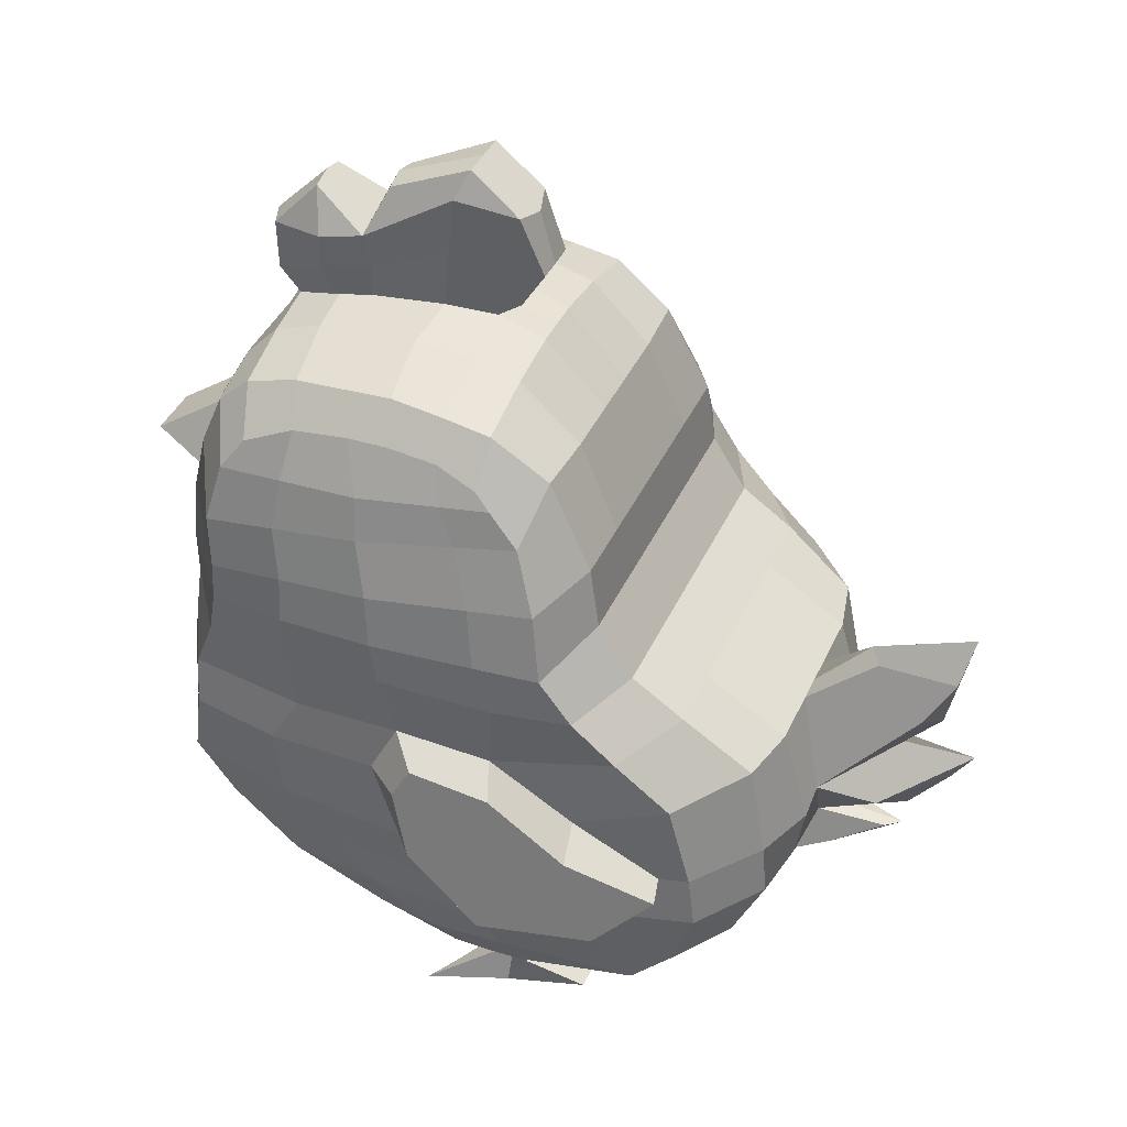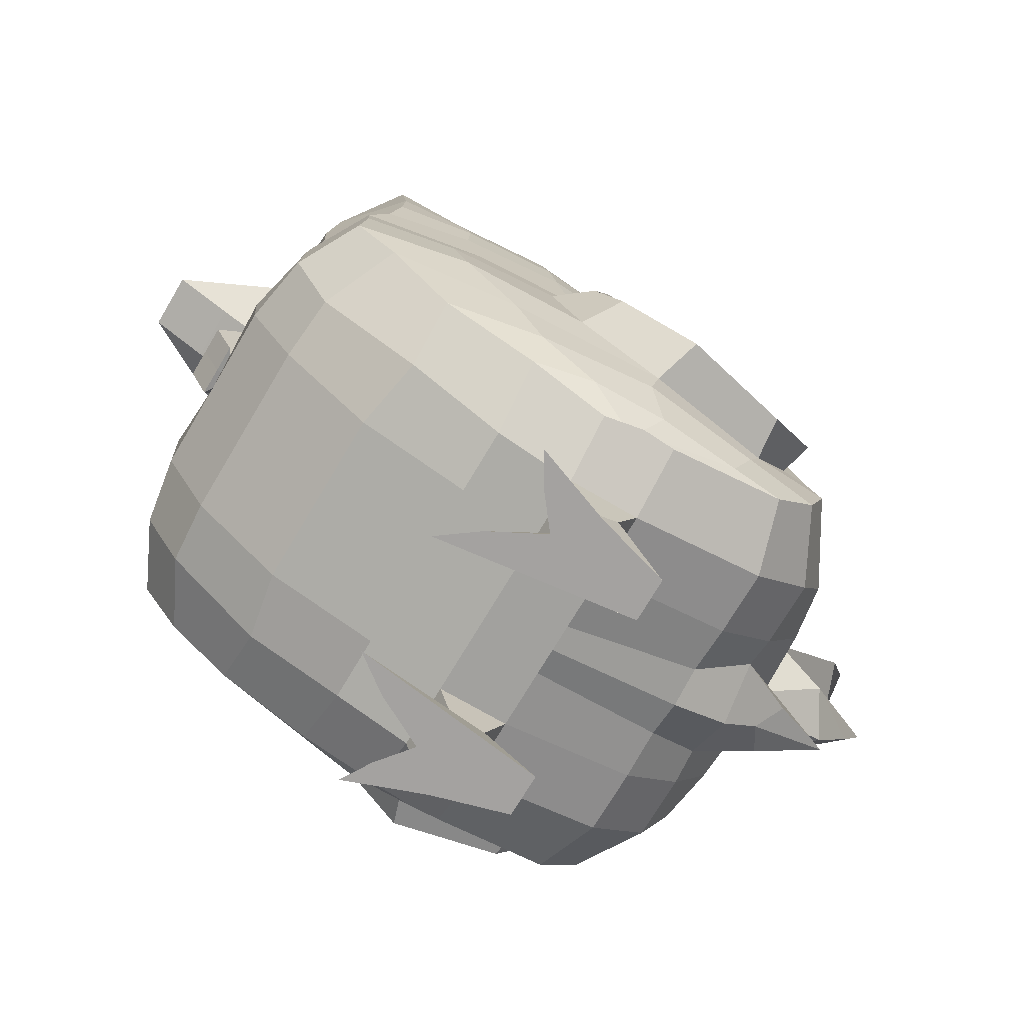
<metadata>
{"format":"obj","ext":"obj","renderer":"f3d","projection":"perspective","resolution":1024,"background":"white","views":[{"elev":40.0,"azim":22.7,"up":"+Y"},{"elev":-72.7,"azim":-30.7,"up":"+Y"}]}
</metadata>
<code>
o Chicken
v 0.1915 0.0458 0.04869
v -0.1515 0.0256 0.04655
v 0.1471 0.0736 0.04904
v -0.1462 0.05516 0.04581
v 0.2065 -0.007076 0.04869
v -0.1504 -0.006946 0.04869
v 0.201 -0.03697 0.04869
v -0.1252 -0.04905 0.04943
v 0.1795 -0.07148 0.04869
v -0.07557 -0.0939 0.04906
v 0.1463 -0.1014 0.04869
v -0.0142 -0.1119 0.04869
v 0.06903 -0.1239 0.04869
v 0.02904 -0.1249 0.04869
v 0.1184 0.09297 0.04925
v -0.1393 0.08407 0.04567
v 0.09942 0.1225 0.04924
v -0.1334 0.1089 0.04626
v 0.09441 0.1569 0.04869
v -0.1349 0.1519 0.04782
v 0.07333 0.2045 0.04694
v -0.1312 0.1805 0.04921
v 0.04087 0.235 0.04862
v -0.1142 0.2111 0.04869
v -0.01661 0.2441 0.04851
v -0.07111 0.2383 0.047
v 0.1471 0.0736 0.08519
v 0.1844 0.045 0.08085
v -0.1421 0.02748 0.0864
v -0.1395 0.05256 0.08557
v 0.1941 -0.006676 0.0825
v -0.1441 -0.005618 0.08646
v 0.1958 -0.03834 0.08049
v -0.1224 -0.04756 0.08445
v 0.1795 -0.07148 0.08484
v -0.06807 -0.08781 0.08795
v 0.1463 -0.1014 0.08484
v -0.0142 -0.1119 0.08484
v 0.06903 -0.1239 0.08484
v 0.02904 -0.1249 0.08484
v -0.1347 0.08497 0.08552
v 0.1184 0.09297 0.0854
v -0.1352 0.1093 0.08518
v 0.09942 0.1225 0.08538
v -0.1297 0.1477 0.08791
v 0.09441 0.1569 0.08484
v -0.1225 0.1788 0.08755
v 0.07128 0.2038 0.08195
v -0.1109 0.2072 0.08608
v 0.041 0.2259 0.08536
v -0.06667 0.2296 0.08391
v -0.01352 0.2337 0.08463
v 0.1915 0.0458 0
v -0.1461 0.0245 0
v 0.1471 0.0736 0
v -0.1504 -0.006946 0
v 0.201 -0.03697 0
v -0.1252 -0.04905 0
v 0.1795 -0.08787 0
v -0.07557 -0.0939 0
v 0.1463 -0.103 0
v -0.0142 -0.1119 0
v 0.06903 -0.1239 0
v 0.02904 -0.1249 0
v 0.1184 0.09297 0
v -0.1335 0.08461 0
v 0.09942 0.1225 0
v -0.1422 0.03315 0
v 0.09441 0.1569 0
v -0.142 0.03362 0
v 0.07333 0.2045 0
v -0.1311 0.1805 0
v 0.04087 0.2394 0
v -0.1139 0.2122 0
v 0.01474 0.2421 0.04837
v -0.09713 0.2288 0.04671
v 0.01434 0.2304 0.08511
v -0.0942 0.2224 0.08491
v 0.018 0.2454 0
v -0.1068 0.2242 0
v 0.02904 -0.1249 0.01526
v 0.06903 -0.1239 0.01526
v -0.07293 0.2404 0.02065
v 0.2065 -0.001658 0.03163
v 0.1915 0.0458 0.01526
v -0.1356 0.152 0.0161
v -0.0142 -0.1119 0.01526
v 0.09441 0.1569 0.01526
v 0.07333 0.2045 0.01351
v 0.1462 -0.09772 0.02146
v 0.2032 -0.0365 0.01237
v 0.1471 0.0736 0.01561
v 0.1184 0.09297 0.01582
v -0.07557 -0.0939 0.01563
v 0.04087 0.2394 0.01526
v -0.1335 0.08461 0.01526
v -0.133 0.05336 0.01526
v 0.1797 -0.06457 0.0302
v 0.09942 0.1225 0.01581
v -0.01383 0.2483 0.01829
v -0.1461 0.0245 0.01526
v 0.01474 0.2478 0.01579
v -0.09889 0.2317 0.01528
v -0.05377 0.2449 0.02065
v -0.058 0.2797 0
v 0.001347 0.3298 0
v -0.1164 0.2713 0
v -0.08658 0.3015 0
v 0.02682 0.255 0
v 0.02682 0.255 0.01287
v -0.1109 0.272 0.01502
v -0.08658 0.2985 0.0123
v 0.001347 0.3298 0.01526
v -0.05793 0.2798 0.02062
v -0.04564 0.3098 0
v -0.04492 0.3073 0.0123
v 0.03178 0.3046 0
v 0.02754 0.308 0.01578
v 0.03978 0.2758 0.01338
v 0.03981 0.2756 0
v -0.1355 0.1526 0
v -0.1643 0.09866 0
v -0.1955 0.1152 0
v -0.1955 0.1152 0.01526
v -0.1643 0.09866 0.01526
v -0.1555 0.144 0.01526
v -0.1555 0.1441 0
v -0.1525 0.03113 0
v -0.1631 0.05355 0
v -0.1429 0.08889 0
v -0.1631 0.05355 0.01526
v -0.1429 0.08889 0.01526
v -0.1526 0.03089 0.01526
v 0.2222 0.08031 0
v 0.2415 0.01912 0
v 0.2277 0.07411 0.006993
v 0.2775 0.1027 0
v 0.2722 0.0799 0.01285
v 0.2065 -0.007076 0
v 0.2084 -0.02569 0
v 0.2483 -0.04112 0
v 0.2022 -0.06369 0
v 0.2396 -0.04387 0.003884
v 0.2117 -0.05692 0.01501
v 0.2722 0.003474 0
v 0.2499 -0.02459 0
v 0.2378 -0.00983 0.0229
v 0.2839 0.02112 0
v 0.2583 0.05851 0.02334
v 0.2642 0.04162 0
v 0.05642 -0.1518 0.04869
v 0.03633 -0.1519 0.04869
v 0.05642 -0.1518 0.08484
v 0.03633 -0.1519 0.08484
v 0.08794 -0.1699 0.0498
v -0.02375 -0.1699 0.03541
v 0.08781 -0.1699 0.07451
v 0.001571 -0.1699 0.1029
v 0.03633 -0.1519 0.06604
v -0.002703 -0.1699 0.05101
v 0.01154 -0.1699 0.08581
v 0.02686 -0.1699 0.06664
v -0.08093 0.2761 0.0247
v -0.004789 0.3158 0.02389
v -0.113 0.2446 0
v -0.05494 0.2592 0.01795
v -0.1102 0.245 0.01514
v -0.08082 0.2552 0.02447
v -0.009509 0.2817 0.02071
v 0.1234 0.06455 0.1221
v 0.1532 0.03851 0.1191
v -0.1216 0.02301 0.1223
v -0.1212 0.05043 0.1189
v 0.1661 -0.004991 0.1213
v -0.1257 -0.009934 0.1224
v 0.1708 -0.0312 0.1245
v -0.1032 -0.03595 0.1244
v 0.1597 -0.06282 0.1248
v -0.06803 -0.07055 0.1221
v 0.1359 -0.08891 0.1238
v -0.01537 -0.09226 0.1225
v 0.06986 -0.1056 0.1222
v 0.02865 -0.1091 0.1198
v -0.1101 0.07845 0.1204
v 0.1005 0.08696 0.1247
v -0.1045 0.1044 0.123
v 0.08343 0.1114 0.1262
v -0.1031 0.1266 0.1233
v 0.07656 0.1454 0.118
v -0.1053 0.1552 0.1206
v 0.06439 0.1779 0.108
v -0.0985 0.1857 0.1131
v 0.03932 0.2028 0.1015
v -0.061 0.2124 0.1023
v -0.009645 0.2145 0.09931
v 0.01775 0.2122 0.09988
v -0.08692 0.2015 0.107
v 0.04657 -0.1519 0.08304
v 0.04544 -0.1699 0.08668
v -0.01005 0.02711 0.1359
v 0.004794 0.05577 0.1332
v 0.006318 -0.01526 0.1393
v 0.05399 -0.04467 0.1391
v 0.04987 -0.06441 0.1371
v 0.06024 -0.08843 0.1297
v 0.0509 -0.1054 0.1231
v -0.004289 0.0875 0.1336
v -0.008896 0.1104 0.1329
v -0.01176 0.1384 0.129
v -0.01947 0.1669 0.1205
v -0.03173 0.2141 0.09944
v 0.04824 0.1952 0.1049
v -0.02176 0.1893 0.1137
v 0.05656 0.05087 0.1304
v 0.05845 0.0861 0.1311
v 0.04759 0.111 0.1288
v 0.04228 0.1427 0.1222
v 0.03184 0.1736 0.1128
v 0.1029 0.02127 0.1284
v 0.1496 -0.007904 0.1226
v 0.1257 -0.03971 0.1279
v 0.117 -0.06344 0.1296
v 0.1065 -0.08872 0.1261
v 0.0625 -0.1055 0.1225
v 0.02107 0.1929 0.1083
v 0.1257 -0.03971 0.1279
v 0.05399 -0.04467 0.1391
v 0.006318 -0.01526 0.1393
v 0.0559 0.05124 0.1288
v 0.1496 -0.007904 0.1226
v 0.02085 -0.006261 0.1593
v 0.0628 -0.03797 0.1649
v 0.1233 -0.0381 0.1515
v 0.009124 0.02672 0.151
v 0.01952 0.04553 0.1499
v 0.06378 0.04036 0.1495
v 0.1055 0.007637 0.1466
v 0.1542 -0.007429 0.141
v -0.07151 0.02289 0.1319
v -0.06428 -0.01206 0.1356
v -0.0322 -0.03984 0.1335
v -0.01481 -0.06781 0.1314
v 0.01804 -0.09106 0.1294
v 0.03857 -0.1074 0.1213
v -0.05457 0.05145 0.1303
v -0.06256 0.08221 0.1296
v -0.06156 0.1073 0.1295
v -0.06235 0.1318 0.1258
v -0.067 0.1604 0.1206
v -0.06427 0.1873 0.1134
v 0.1915 0.0458 -0.04869
v -0.1515 0.0256 -0.04655
v 0.1471 0.0736 -0.04904
v -0.1462 0.05516 -0.04581
v 0.2065 -0.007076 -0.04869
v -0.1504 -0.006946 -0.04869
v 0.201 -0.03697 -0.04869
v -0.1252 -0.04905 -0.04943
v 0.1795 -0.07148 -0.04869
v -0.07557 -0.0939 -0.04906
v 0.1463 -0.1014 -0.04869
v -0.0142 -0.1119 -0.04869
v 0.06903 -0.1239 -0.04869
v 0.02904 -0.1249 -0.04869
v 0.1184 0.09297 -0.04925
v -0.1393 0.08407 -0.04567
v 0.09942 0.1225 -0.04924
v -0.1334 0.1089 -0.04626
v 0.09441 0.1569 -0.04869
v -0.1349 0.1519 -0.04782
v 0.07333 0.2045 -0.04694
v -0.1312 0.1805 -0.04921
v 0.04087 0.235 -0.04862
v -0.1142 0.2111 -0.04869
v -0.01661 0.2441 -0.04851
v -0.07111 0.2383 -0.047
v 0.1471 0.0736 -0.08519
v 0.1844 0.045 -0.08085
v -0.1421 0.02748 -0.0864
v -0.1395 0.05256 -0.08557
v 0.1941 -0.006676 -0.0825
v -0.1441 -0.005618 -0.08646
v 0.1958 -0.03834 -0.08049
v -0.1224 -0.04756 -0.08445
v 0.1795 -0.07148 -0.08484
v -0.06807 -0.08781 -0.08795
v 0.1463 -0.1014 -0.08484
v -0.0142 -0.1119 -0.08484
v 0.06903 -0.1239 -0.08484
v 0.02904 -0.1249 -0.08484
v -0.1347 0.08497 -0.08552
v 0.1184 0.09297 -0.0854
v -0.1352 0.1093 -0.08518
v 0.09942 0.1225 -0.08538
v -0.1297 0.1477 -0.08791
v 0.09441 0.1569 -0.08484
v -0.1225 0.1788 -0.08755
v 0.07128 0.2038 -0.08195
v -0.1109 0.2072 -0.08608
v 0.041 0.2259 -0.08536
v -0.06667 0.2296 -0.08391
v -0.01352 0.2337 -0.08463
v 0.01474 0.2421 -0.04837
v -0.09713 0.2288 -0.04671
v 0.01434 0.2304 -0.08511
v -0.0942 0.2224 -0.08491
v 0.02904 -0.1249 -0.01526
v 0.06903 -0.1239 -0.01526
v -0.07293 0.2404 -0.02065
v 0.2065 -0.001658 -0.03163
v 0.1915 0.0458 -0.01526
v -0.1356 0.152 -0.0161
v -0.0142 -0.1119 -0.01526
v 0.09441 0.1569 -0.01526
v 0.07333 0.2045 -0.01351
v 0.1462 -0.09772 -0.02146
v 0.2032 -0.0365 -0.01237
v 0.1471 0.0736 -0.01561
v 0.1184 0.09297 -0.01582
v -0.07557 -0.0939 -0.01563
v 0.04087 0.2394 -0.01526
v -0.1335 0.08461 -0.01526
v -0.133 0.05336 -0.01526
v 0.1797 -0.06457 -0.0302
v 0.09942 0.1225 -0.01581
v -0.01383 0.2483 -0.01829
v -0.1461 0.0245 -0.01526
v 0.01474 0.2478 -0.01579
v -0.09889 0.2317 -0.01528
v -0.05377 0.2449 -0.02065
v 0.02682 0.255 -0.01287
v -0.1109 0.272 -0.01502
v -0.08658 0.2985 -0.0123
v 0.001347 0.3298 -0.01526
v -0.05793 0.2798 -0.02062
v -0.04492 0.3073 -0.0123
v 0.02754 0.308 -0.01578
v 0.03978 0.2758 -0.01338
v -0.1955 0.1152 -0.01526
v -0.1643 0.09866 -0.01526
v -0.1555 0.144 -0.01526
v -0.1631 0.05355 -0.01526
v -0.1429 0.08889 -0.01526
v -0.1526 0.03089 -0.01526
v 0.2277 0.07411 -0.006993
v 0.2722 0.0799 -0.01285
v 0.2396 -0.04387 -0.003884
v 0.2117 -0.05692 -0.01501
v 0.2378 -0.00983 -0.0229
v 0.2583 0.05851 -0.02334
v 0.05642 -0.1518 -0.04869
v 0.03633 -0.1519 -0.04869
v 0.05642 -0.1518 -0.08484
v 0.03633 -0.1519 -0.08484
v 0.08794 -0.1699 -0.0498
v -0.02375 -0.1699 -0.03541
v 0.08781 -0.1699 -0.07451
v 0.001571 -0.1699 -0.1029
v 0.03633 -0.1519 -0.06604
v -0.002703 -0.1699 -0.05101
v 0.01154 -0.1699 -0.08581
v 0.02686 -0.1699 -0.06664
v -0.08093 0.2761 -0.0247
v -0.004789 0.3158 -0.02389
v -0.05494 0.2592 -0.01795
v -0.1102 0.245 -0.01514
v -0.08082 0.2552 -0.02447
v -0.009509 0.2817 -0.02071
v 0.1234 0.06455 -0.1221
v 0.1532 0.03851 -0.1191
v -0.1216 0.02301 -0.1223
v -0.1212 0.05043 -0.1189
v 0.1661 -0.004991 -0.1213
v -0.1257 -0.009934 -0.1224
v 0.1708 -0.0312 -0.1245
v -0.1032 -0.03595 -0.1244
v 0.1597 -0.06282 -0.1248
v -0.06803 -0.07055 -0.1221
v 0.1359 -0.08891 -0.1238
v -0.01537 -0.09226 -0.1225
v 0.06986 -0.1056 -0.1222
v 0.02865 -0.1091 -0.1198
v -0.1101 0.07845 -0.1204
v 0.1005 0.08696 -0.1247
v -0.1045 0.1044 -0.123
v 0.08343 0.1114 -0.1262
v -0.1031 0.1266 -0.1233
v 0.07656 0.1454 -0.118
v -0.1053 0.1552 -0.1206
v 0.06439 0.1779 -0.108
v -0.0985 0.1857 -0.1131
v 0.03932 0.2028 -0.1015
v -0.061 0.2124 -0.1023
v -0.009645 0.2145 -0.09931
v 0.01775 0.2122 -0.09988
v -0.08692 0.2015 -0.107
v 0.04657 -0.1519 -0.08304
v 0.04544 -0.1699 -0.08668
v -0.01005 0.02711 -0.1359
v 0.004794 0.05577 -0.1332
v 0.006318 -0.01526 -0.1393
v 0.05399 -0.04467 -0.1391
v 0.04987 -0.06441 -0.1371
v 0.06024 -0.08843 -0.1297
v 0.0509 -0.1054 -0.1231
v -0.004289 0.0875 -0.1336
v -0.008896 0.1104 -0.1329
v -0.01176 0.1384 -0.129
v -0.01947 0.1669 -0.1205
v -0.03173 0.2141 -0.09944
v 0.04824 0.1952 -0.1049
v -0.02176 0.1893 -0.1137
v 0.05656 0.05087 -0.1304
v 0.05845 0.0861 -0.1311
v 0.04759 0.111 -0.1288
v 0.04228 0.1427 -0.1222
v 0.03184 0.1736 -0.1128
v 0.1029 0.02127 -0.1284
v 0.1496 -0.007904 -0.1226
v 0.1257 -0.03971 -0.1279
v 0.117 -0.06344 -0.1296
v 0.1065 -0.08872 -0.1261
v 0.0625 -0.1055 -0.1225
v 0.02107 0.1929 -0.1083
v 0.1257 -0.03971 -0.1279
v 0.05399 -0.04467 -0.1391
v 0.006318 -0.01526 -0.1393
v 0.0559 0.05124 -0.1288
v 0.1496 -0.007904 -0.1226
v 0.02085 -0.006261 -0.1593
v 0.0628 -0.03797 -0.1649
v 0.1233 -0.0381 -0.1515
v 0.009124 0.02672 -0.151
v 0.01952 0.04553 -0.1499
v 0.06378 0.04036 -0.1495
v 0.1055 0.007637 -0.1466
v 0.1542 -0.007429 -0.141
v -0.07151 0.02289 -0.1319
v -0.06428 -0.01206 -0.1356
v -0.0322 -0.03984 -0.1335
v -0.01481 -0.06781 -0.1314
v 0.01804 -0.09106 -0.1294
v 0.03857 -0.1074 -0.1213
v -0.05457 0.05145 -0.1303
v -0.06256 0.08221 -0.1296
v -0.06156 0.1073 -0.1295
v -0.06235 0.1318 -0.1258
v -0.067 0.1604 -0.1206
v -0.06427 0.1873 -0.1134
f 52 195 196 77
f 50 193 212 191 48
f 32 175 172 29
f 37 180 182 39
f 40 183 181 38
f 45 188 190 47
f 40 154 198 153 39
f 48 191 189 46
f 29 172 173 30
f 35 178 180 37
f 38 181 179 36
f 43 186 188 45
f 11 37 39 13
f 22 47 49 24
f 10 36 34 8
f 19 46 44 17
f 26 51 52 25
f 7 33 35 9
f 18 43 45 20
f 6 32 29 2
f 15 42 27 3
f 75 77 50 23
f 1 28 31 5
f 4 30 41 16
f 76 78 51 26
f 12 38 36 10
f 21 48 46 19
f 3 27 28 1
f 9 35 37 11
f 20 45 47 22
f 8 34 32 6
f 17 44 42 15
f 13 151 152 14
f 5 31 33 7
f 16 41 43 18
f 2 29 30 4
f 14 40 38 12
f 23 50 48 21
f 81 64 63 82
f 87 62 64 81
f 8 58 60 94 10
f 88 69 71 89
f 82 63 61 90
f 57 146 147 91
f 24 74 72 22
f 92 55 65 93
f 89 71 73 95
f 59 142 144 98
f 85 53 55 92
f 93 65 67 99
f 94 60 62 87
f 166 114 163 168
f 70 133 128 68
f 121 127 126 86
f 90 61 59 98
f 169 164 114 166
f 6 56 58 8
f 99 67 69 88
f 95 73 79 102
f 79 109 110 102
f 24 49 78 76
f 25 52 77 75
f 27 170 171 28
f 26 83 103 76
f 23 95 102 75
f 17 99 88 19
f 75 102 100 25
f 11 90 98 9
f 18 96 16
f 4 97 70 101 2
f 25 100 104 83 26
f 10 94 87 12
f 15 93 99 17
f 1 85 92 3
f 9 98 91 7
f 16 96 97 4
f 21 89 95 23
f 3 92 93 15
f 7 91 84 5
f 13 82 90 11
f 19 88 89 21
f 12 87 81 14
f 20 86 18
f 5 84 85 1
f 14 81 82 13
f 102 110 119 118 164 169 100
f 113 106 115 116
f 110 109 120 119
f 112 108 107 111
f 105 108 112 114
f 167 111 107 165
f 168 163 111 167
f 115 105 114 116
f 117 106 113 118
f 97 96 132 131 133 70
f 120 117 118 119
f 18 124 125 96
f 124 123 122 125
f 96 125 122 66
f 68 54 101 70
f 132 130 129 131
f 131 129 128 133
f 66 130 132 96
f 84 135 150 149
f 85 136 134 53
f 140 147 84
f 137 134 136 138
f 139 148 147 140
f 144 142 141 143
f 91 143 141 57
f 98 144 143 91
f 147 146 145
f 91 147 84
f 148 135 84 147
f 147 145 148
f 150 137 138 149
f 198 199 157 153
f 39 153 151 13
f 14 152 159 154 40
f 155 157 199 158 161 162 160 156
f 153 157 155 151
f 151 155 156 152
f 152 156 160 159
f 160 162 159
f 161 158 154 159
f 162 161 159
f 114 112 163
f 163 112 111
f 118 113 164
f 164 113 116 114
f 86 126 124 18
f 84 149 138 136 85
f 83 168 167 103
f 103 167 165 80
f 100 169 166 104
f 104 166 168 83
f 239 245 173 172
f 219 220 174 171
f 220 221 176 174
f 221 222 178 176
f 222 223 180 178
f 223 224 182 180
f 245 246 184 173
f 246 247 186 184
f 247 248 188 186
f 248 249 190 188
f 28 171 174 31
f 47 190 192 49
f 42 185 170 27
f 49 192 197 78
f 51 194 211 195 52
f 30 173 184 41
f 34 177 175 32
f 77 196 193 50
f 31 174 176 33
f 78 197 194 51
f 44 187 185 42
f 41 184 186 43
f 36 179 177 34
f 33 176 178 35
f 46 189 187 44
f 197 192 250 194
f 217 218 210 209
f 216 217 209 208
f 215 216 208 207
f 214 215 207 201
f 243 244 206 205
f 242 243 205 204
f 241 242 204 203
f 240 241 203 202
f 239 240 202 200
f 154 158 199 198
f 39 182 224 206 244 183 40
f 218 191 212 225
f 250 249 210 213
f 212 193 196 225
f 210 218 225 213
f 171 170 214 219
f 170 185 215 214
f 185 187 216 215
f 187 189 217 216
f 189 191 218 217
f 205 206 224 223
f 204 205 223 222
f 203 204 222 221
f 219 237 238 230
f 219 230 220
f 196 195 211 213 225
f 202 228 200
f 203 227 228 202
f 220 230 226 221
f 221 226 227 203
f 237 236 235 234 231 232 233 238
f 226 233 232 227
f 214 236 237 219
f 227 232 231 228
f 200 234 235 201
f 230 238 233 226
f 201 235 236 214
f 228 231 234 200
f 192 190 249 250
f 172 175 240 239
f 175 177 241 240
f 177 179 242 241
f 179 181 243 242
f 181 183 244 243
f 209 210 249 248
f 208 209 248 247
f 207 208 247 246
f 201 207 246 245
f 200 201 245 239
f 250 213 211 194
f 76 103 80 74 24
f 22 72 121 86 20
f 127 123 124 126
f 2 101 54 56 6
f 302 305 395 394
f 300 298 390 411 392
f 282 279 371 374
f 287 289 381 379
f 290 288 380 382
f 295 297 389 387
f 290 289 353 397 354
f 298 296 388 390
f 279 280 372 371
f 285 287 379 377
f 288 286 378 380
f 293 295 387 385
f 261 263 289 287
f 272 274 299 297
f 260 258 284 286
f 269 267 294 296
f 276 275 302 301
f 257 259 285 283
f 268 270 295 293
f 256 252 279 282
f 265 253 277 292
f 303 273 300 305
f 251 255 281 278
f 254 266 291 280
f 304 276 301 306
f 262 260 286 288
f 271 269 296 298
f 253 251 278 277
f 259 261 287 285
f 270 272 297 295
f 258 256 282 284
f 267 265 292 294
f 263 264 352 351
f 255 257 283 281
f 266 268 293 291
f 252 254 280 279
f 264 262 288 290
f 273 271 298 300
f 307 308 63 64
f 313 307 64 62
f 258 260 320 60 58
f 314 315 71 69
f 308 316 61 63
f 57 317 349 146
f 274 272 72 74
f 318 319 65 55
f 315 321 73 71
f 59 324 348 142
f 311 318 55 53
f 319 325 67 65
f 320 313 62 60
f 365 367 363 335
f 70 68 128 344
f 121 312 341 127
f 316 324 59 61
f 368 365 335 364
f 256 258 58 56
f 325 314 69 67
f 321 328 79 73
f 79 328 331 109
f 274 304 306 299
f 275 303 305 302
f 277 278 370 369
f 276 304 329 309
f 273 303 328 321
f 267 269 314 325
f 303 275 326 328
f 261 259 324 316
f 268 266 322
f 254 252 327 70 323
f 275 276 309 330 326
f 260 262 313 320
f 265 267 325 319
f 251 253 318 311
f 259 257 317 324
f 266 254 323 322
f 271 273 321 315
f 253 265 319 318
f 257 255 310 317
f 263 261 316 308
f 269 271 315 314
f 262 264 307 313
f 270 268 312
f 255 251 311 310
f 264 263 308 307
f 328 326 368 364 337 338 331
f 334 336 115 106
f 331 338 120 109
f 333 332 107 108
f 105 335 333 108
f 366 165 107 332
f 367 366 332 363
f 115 336 335 105
f 117 337 334 106
f 323 70 344 342 343 322
f 120 338 337 117
f 268 322 340 339
f 339 340 122 123
f 322 66 122 340
f 68 70 327 54
f 343 342 129 130
f 342 344 128 129
f 66 322 343 130
f 310 350 150 135
f 311 53 134 345
f 140 310 349
f 137 346 345 134
f 139 140 349 148
f 348 347 141 142
f 317 57 141 347
f 324 317 347 348
f 349 145 146
f 317 310 349
f 148 349 310 135
f 349 148 145
f 150 350 346 137
f 397 353 357 398
f 289 263 351 353
f 264 290 354 359 352
f 355 356 360 362 361 358 398 357
f 353 351 355 357
f 351 352 356 355
f 352 359 360 356
f 360 359 362
f 361 359 354 358
f 362 359 361
f 335 363 333
f 363 332 333
f 337 364 334
f 364 335 336 334
f 312 268 339 341
f 310 311 345 346 350
f 309 329 366 367
f 329 80 165 366
f 326 330 365 368
f 330 309 367 365
f 438 371 372 444
f 418 370 373 419
f 419 373 375 420
f 420 375 377 421
f 421 377 379 422
f 422 379 381 423
f 444 372 383 445
f 445 383 385 446
f 446 385 387 447
f 447 387 389 448
f 278 281 373 370
f 297 299 391 389
f 292 277 369 384
f 299 306 396 391
f 301 302 394 410 393
f 280 291 383 372
f 284 282 374 376
f 305 300 392 395
f 281 283 375 373
f 306 301 393 396
f 294 292 384 386
f 291 293 385 383
f 286 284 376 378
f 283 285 377 375
f 296 294 386 388
f 396 393 449 391
f 416 408 409 417
f 415 407 408 416
f 414 406 407 415
f 413 400 406 414
f 442 404 405 443
f 441 403 404 442
f 440 402 403 441
f 439 401 402 440
f 438 399 401 439
f 354 397 398 358
f 289 290 382 443 405 423 381
f 417 424 411 390
f 449 412 409 448
f 411 424 395 392
f 409 412 424 417
f 370 418 413 369
f 369 413 414 384
f 384 414 415 386
f 386 415 416 388
f 388 416 417 390
f 404 422 423 405
f 403 421 422 404
f 402 420 421 403
f 418 429 437 436
f 418 419 429
f 395 424 412 410 394
f 401 399 427
f 402 401 427 426
f 419 420 425 429
f 420 402 426 425
f 436 437 432 431 430 433 434 435
f 425 426 431 432
f 413 418 436 435
f 426 427 430 431
f 399 400 434 433
f 429 425 432 437
f 400 413 435 434
f 427 399 433 430
f 391 449 448 389
f 371 438 439 374
f 374 439 440 376
f 376 440 441 378
f 378 441 442 380
f 380 442 443 382
f 408 447 448 409
f 407 446 447 408
f 406 445 446 407
f 400 444 445 406
f 399 438 444 400
f 449 393 410 412
f 304 274 74 80 329
f 272 270 312 121 72
f 127 341 339 123
f 252 256 56 54 327

</code>
